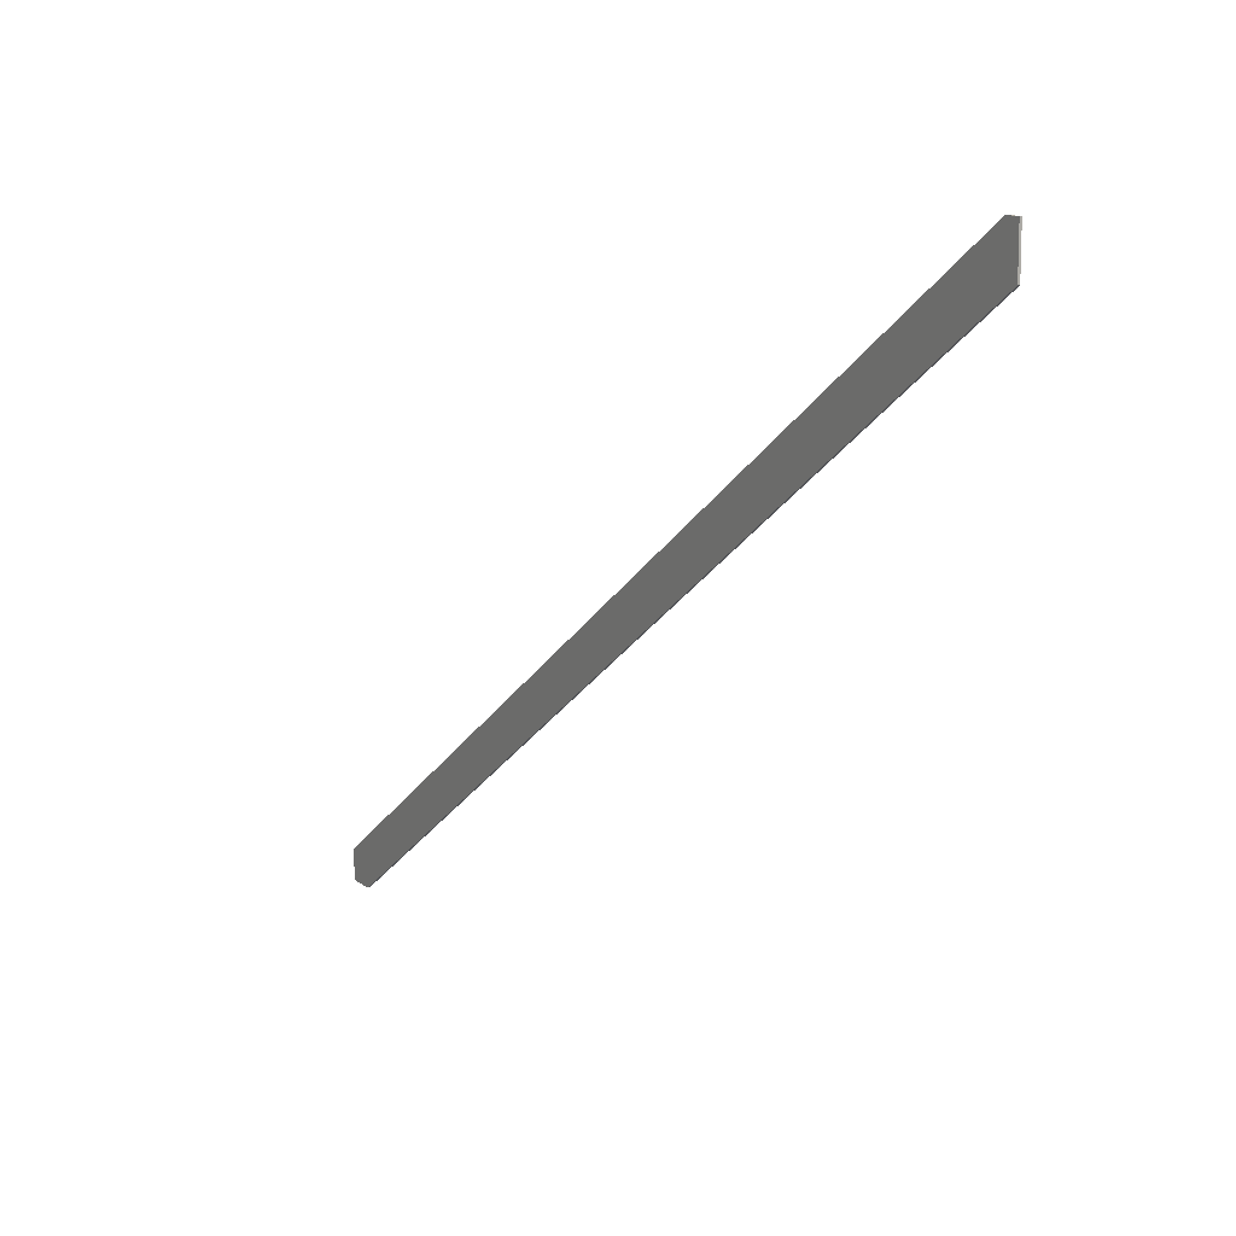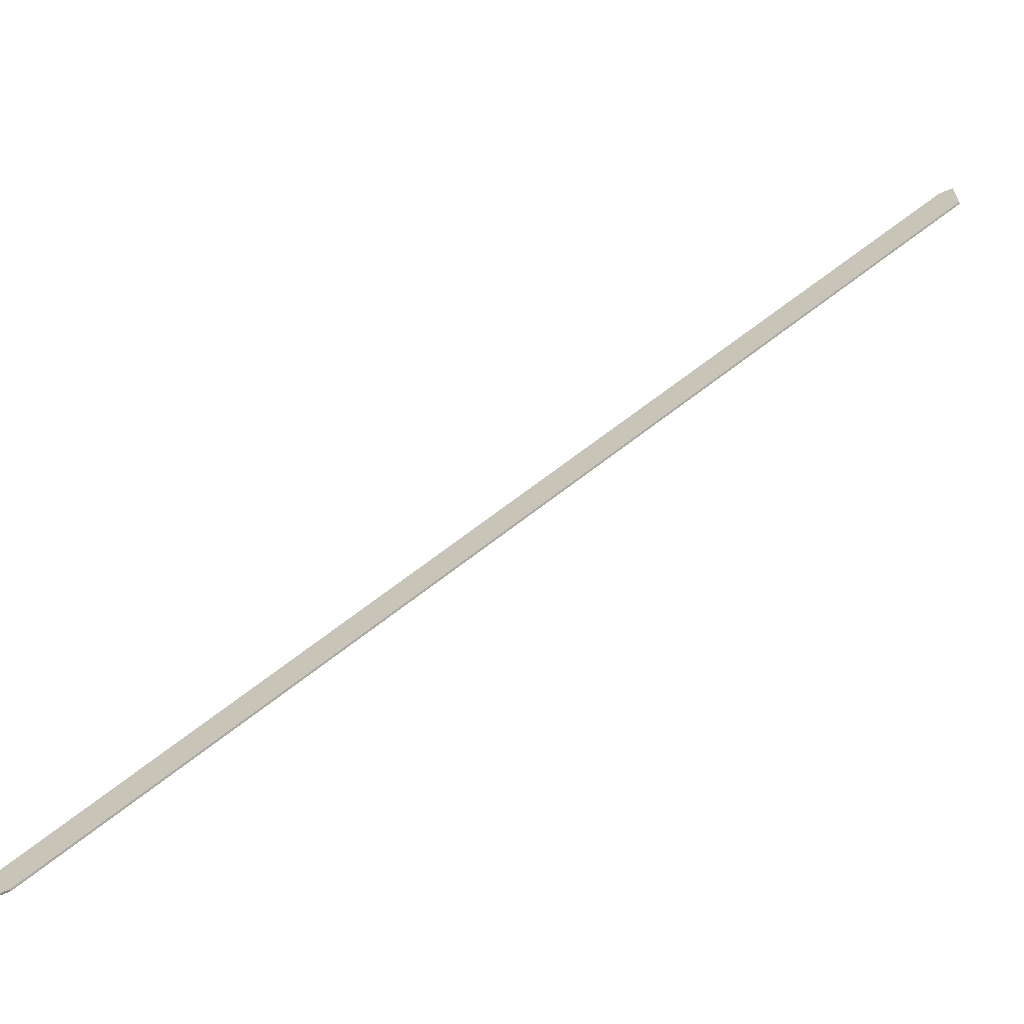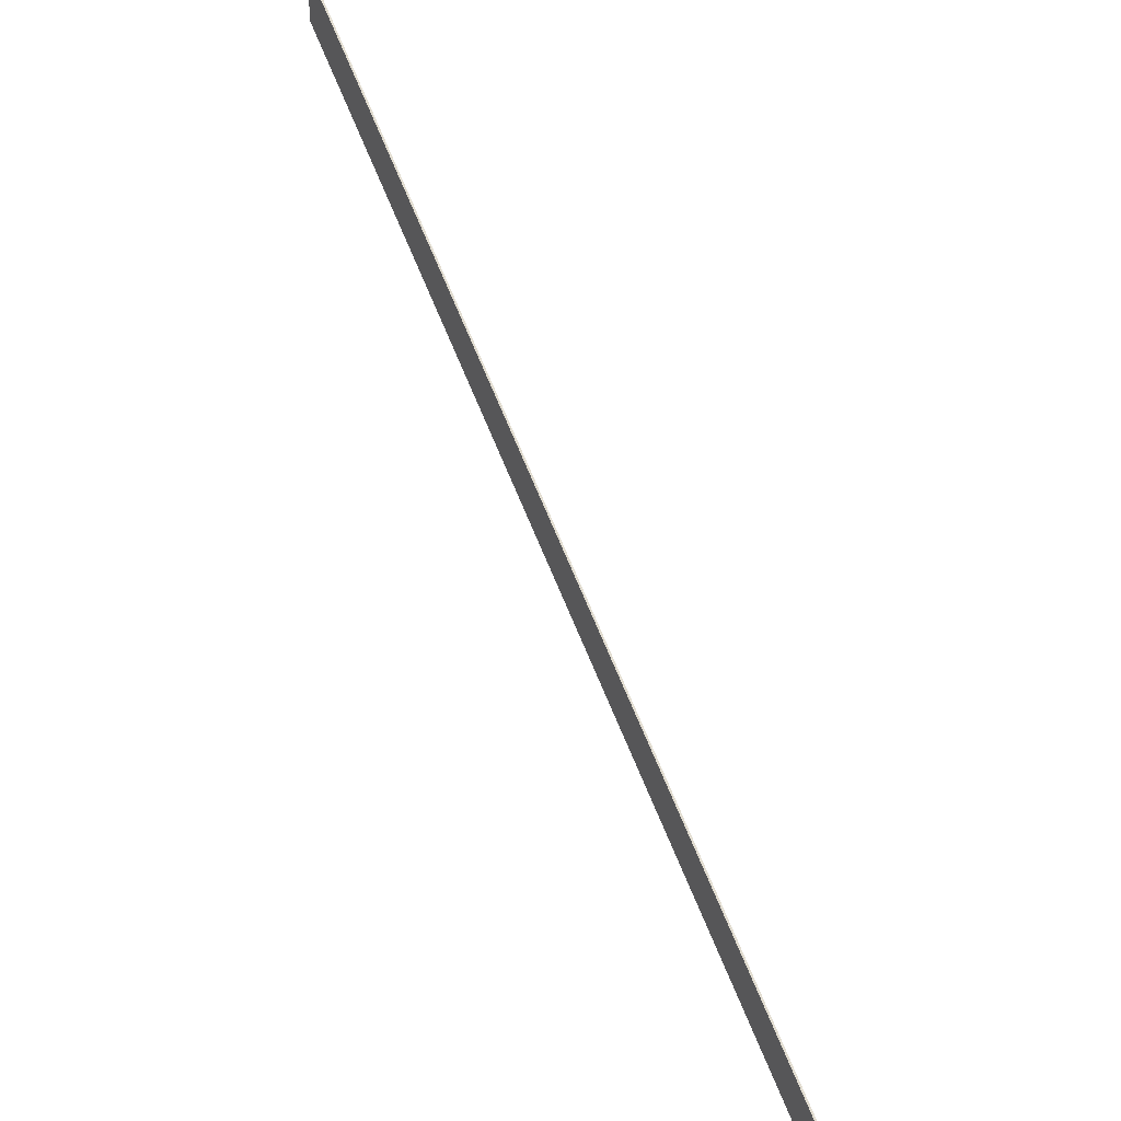
<metadata>
{"format":"obj","ext":"obj","renderer":"f3d","projection":"perspective","resolution":1024,"background":"white","views":[{"elev":12.1,"azim":-30.0,"up":"+Z"},{"elev":-63.4,"azim":-66.3,"up":"+Z"},{"elev":35.3,"azim":152.2,"up":"+Z"}]}
</metadata>
<code>
o 3358
v 2156 1897 6.85
v 2156 1893 10.18
v 2156 1893 9.971
v 2156 1893 10.18
v 2156 1893 10.18
v 2156 1898 6.999
v 2156 1898 6.999
v 2156 1893 9.971
v 2156 1897 6.85
v 2156 1893 10.18
v 2156 1893 10.18
v 2156 1893 9.971
v 2156 1898 6.85
v 2156 1898 6.999
v 2156 1897 6.85
v 2156 1897 6.85
v 2156 1898 6.85
v 2156 1893 10.18
v 2156 1893 10.18
v 2156 1893 10.18
v 2156 1893 9.971
v 2156 1893 9.971
v 2156 1897 6.85
v 2156 1898 6.85
v 2156 1893 9.971
v 2156 1897 6.85
v 2156 1898 6.85
v 2156 1898 6.999
v 2156 1898 6.999
v 2156 1893 10.18
f 1 2 3
f 4 2 5
f 6 5 7
f 8 4 9
f 8 2 10
f 11 12 10
f 13 6 14
f 15 12 16
f 13 16 17
f 18 15 14
f 19 15 18
f 19 20 10
f 19 21 22
f 14 23 24
f 21 23 25
f 26 27 23
f 28 27 17
f 26 20 29
f 30 29 20
f 9 29 17

</code>
